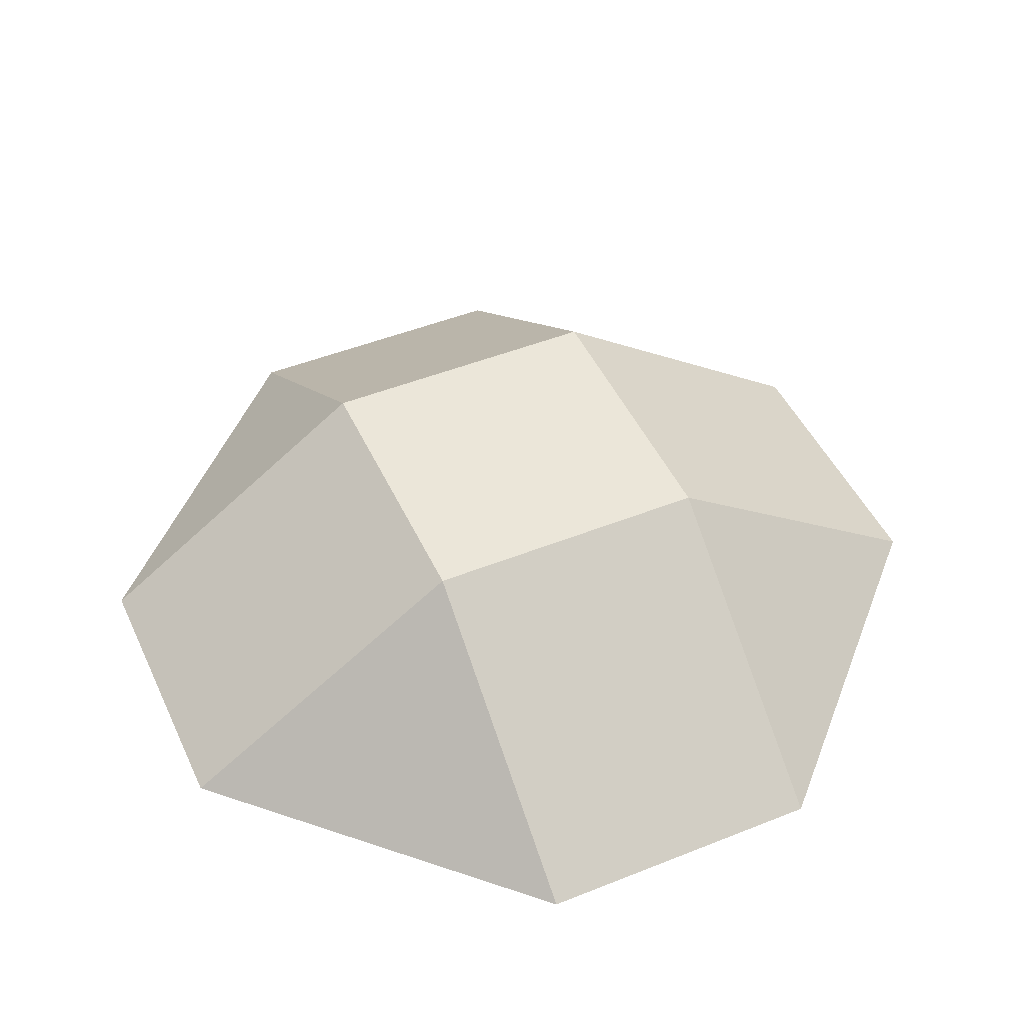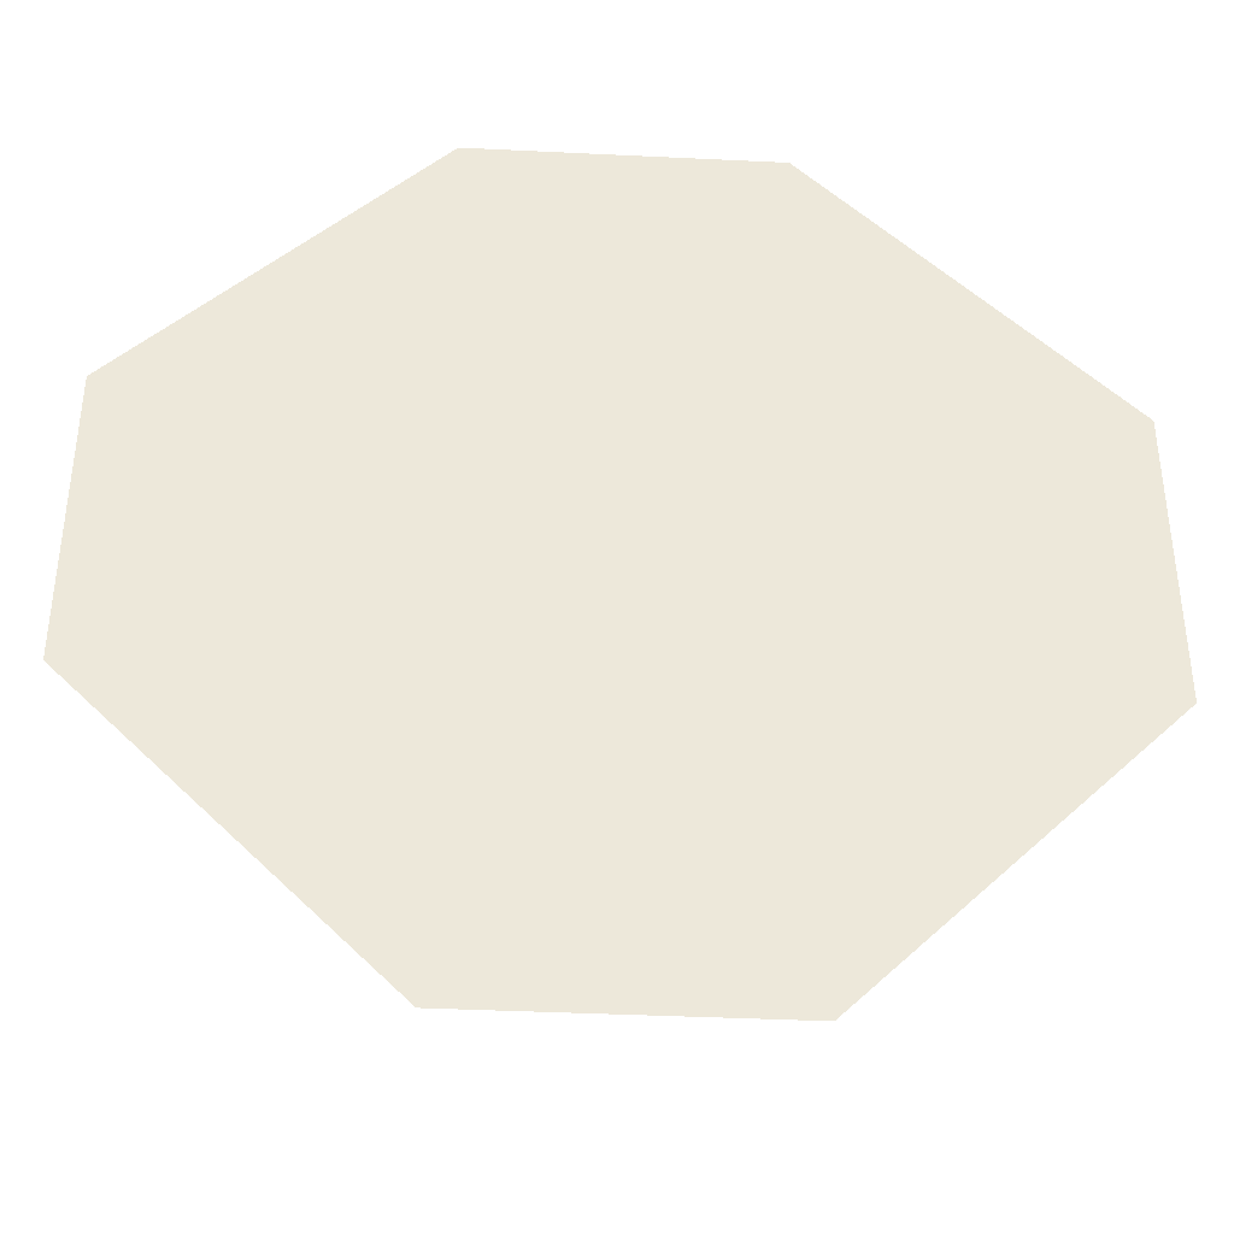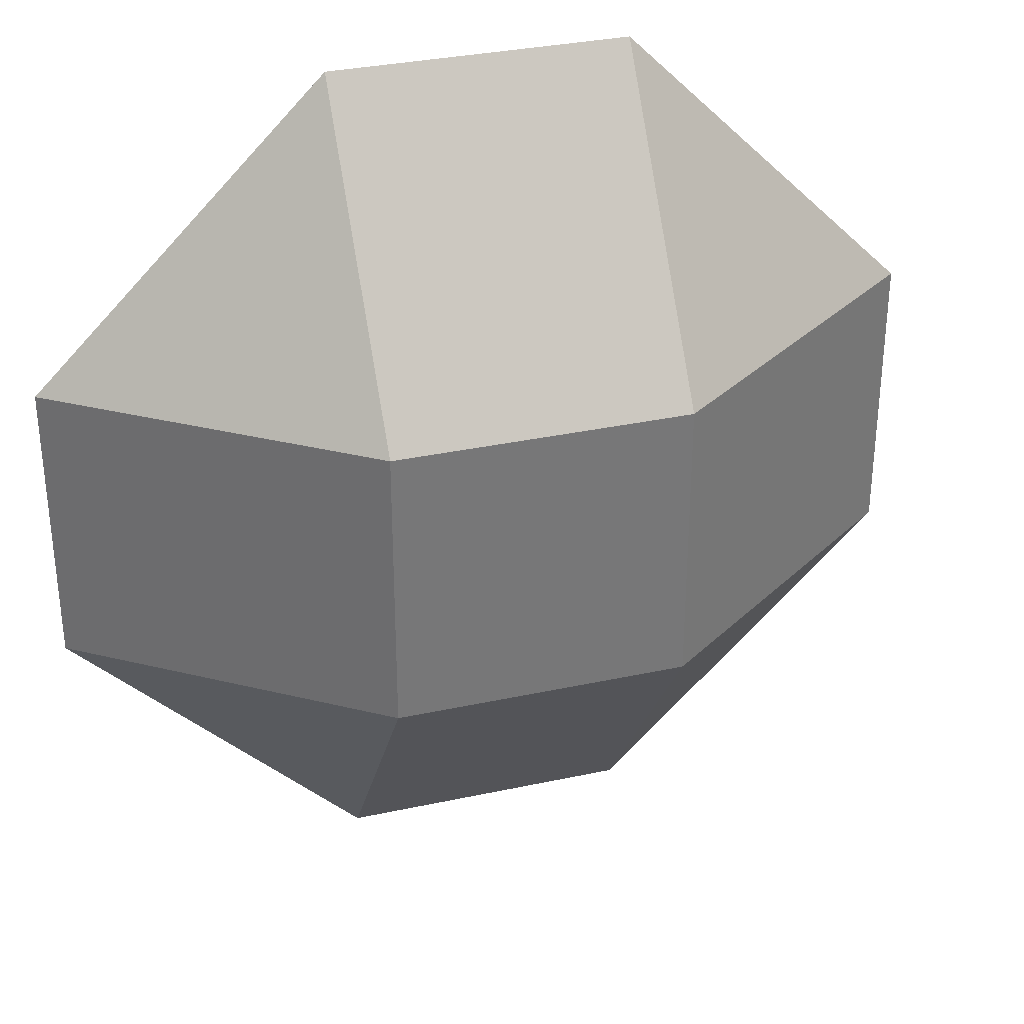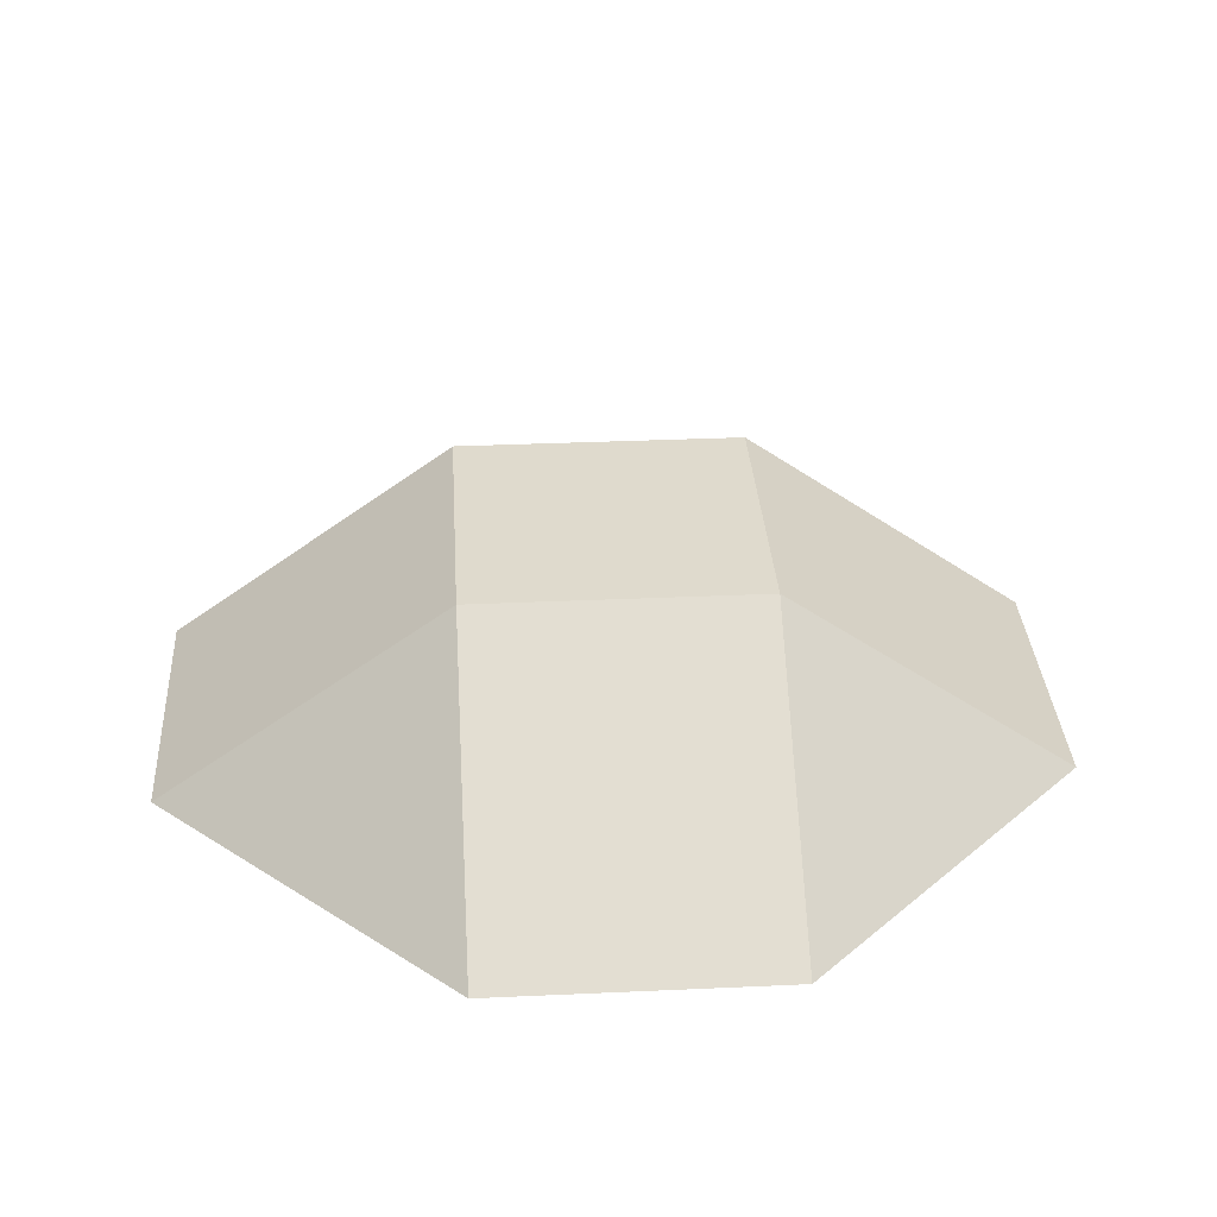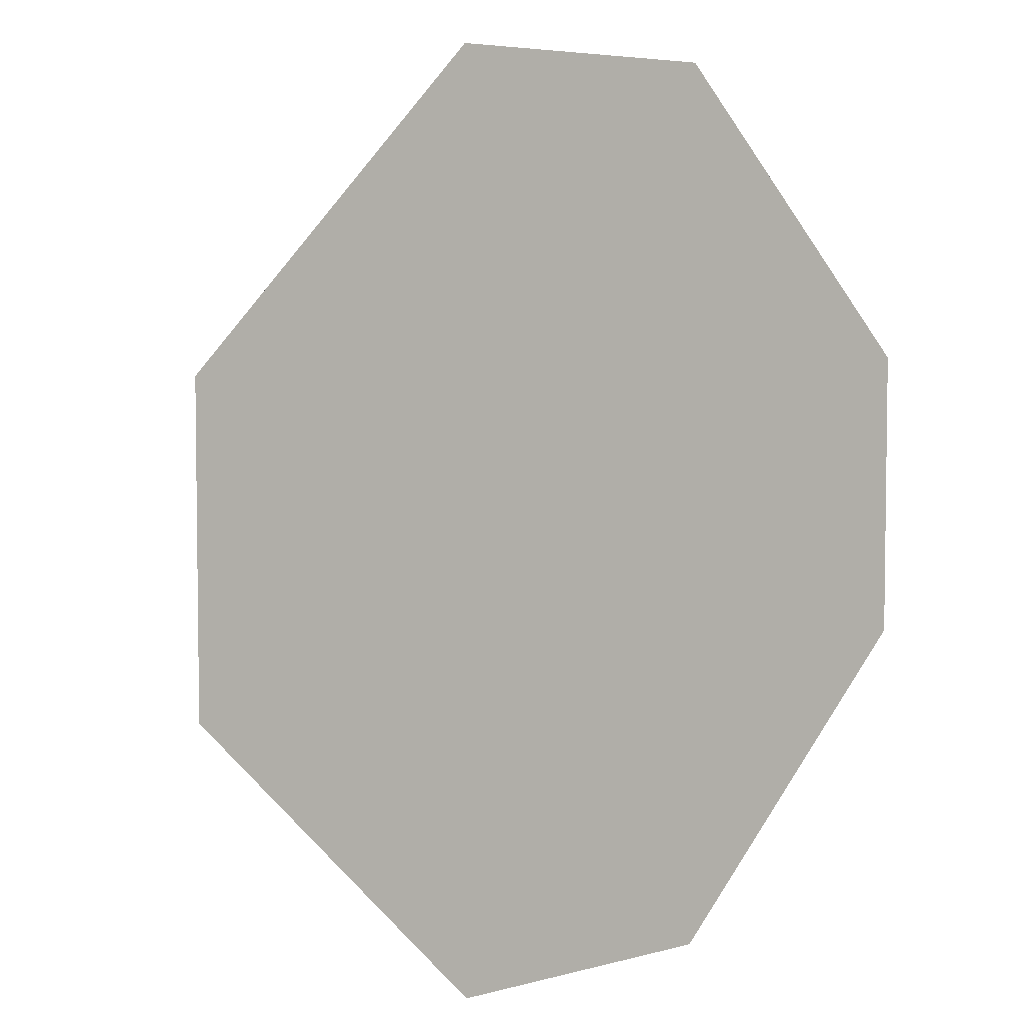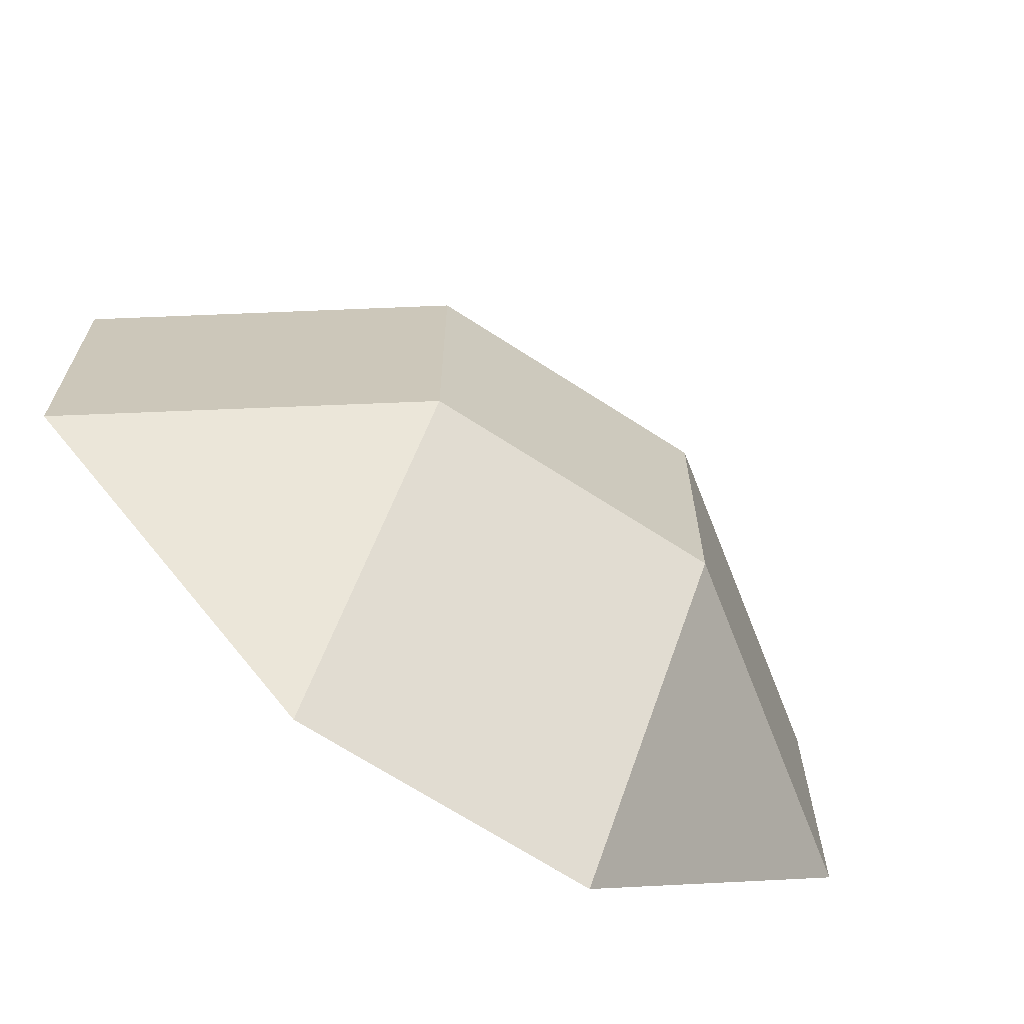
<metadata>
{"format":"obj","ext":"obj","renderer":"f3d","projection":"perspective","resolution":1024,"background":"white","views":[{"elev":47.7,"azim":155.8,"up":"+Y"},{"elev":-38.7,"azim":-3.5,"up":"+Z"},{"elev":32.9,"azim":163.3,"up":"+Z"},{"elev":32.8,"azim":86.4,"up":"+Y"},{"elev":5.1,"azim":-40.9,"up":"+Z"},{"elev":-68.1,"azim":146.9,"up":"+Z"}]}
</metadata>
<code>
v -1 3.037e-09 0.3333
v -0.3333 3.037e-09 1
v 0.3333 3.037e-09 1
v -0.3333 0.4746 0.3333
v 0.3333 0.4746 0.3333
v 1 3.037e-09 0.3333
v -1 3.037e-09 -0.3333
v -0.3333 0.4746 -0.3333
v 0.3333 0.4746 -0.3333
v 1 3.037e-09 -0.3333
v -0.3333 3.037e-09 -1
v 0.3333 3.037e-09 -1
f 1 2 4
f 2 3 5 4
f 3 6 5
f 1 4 8 7
f 4 5 9 8
f 5 6 10 9
f 7 8 11
f 8 9 12 11
f 9 10 12
f 3 2 1 7 11 12 10 6

</code>
